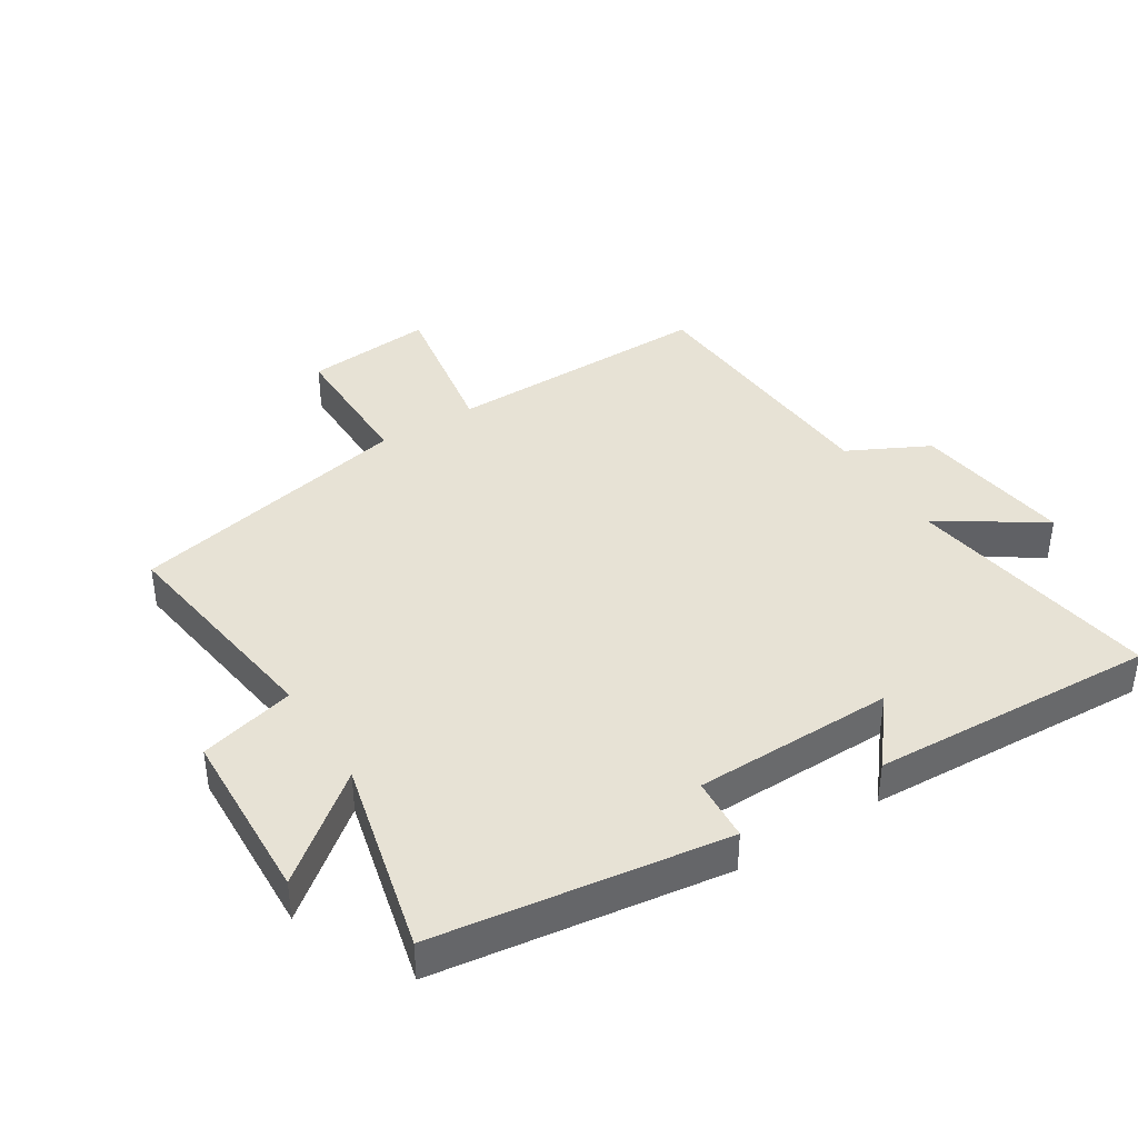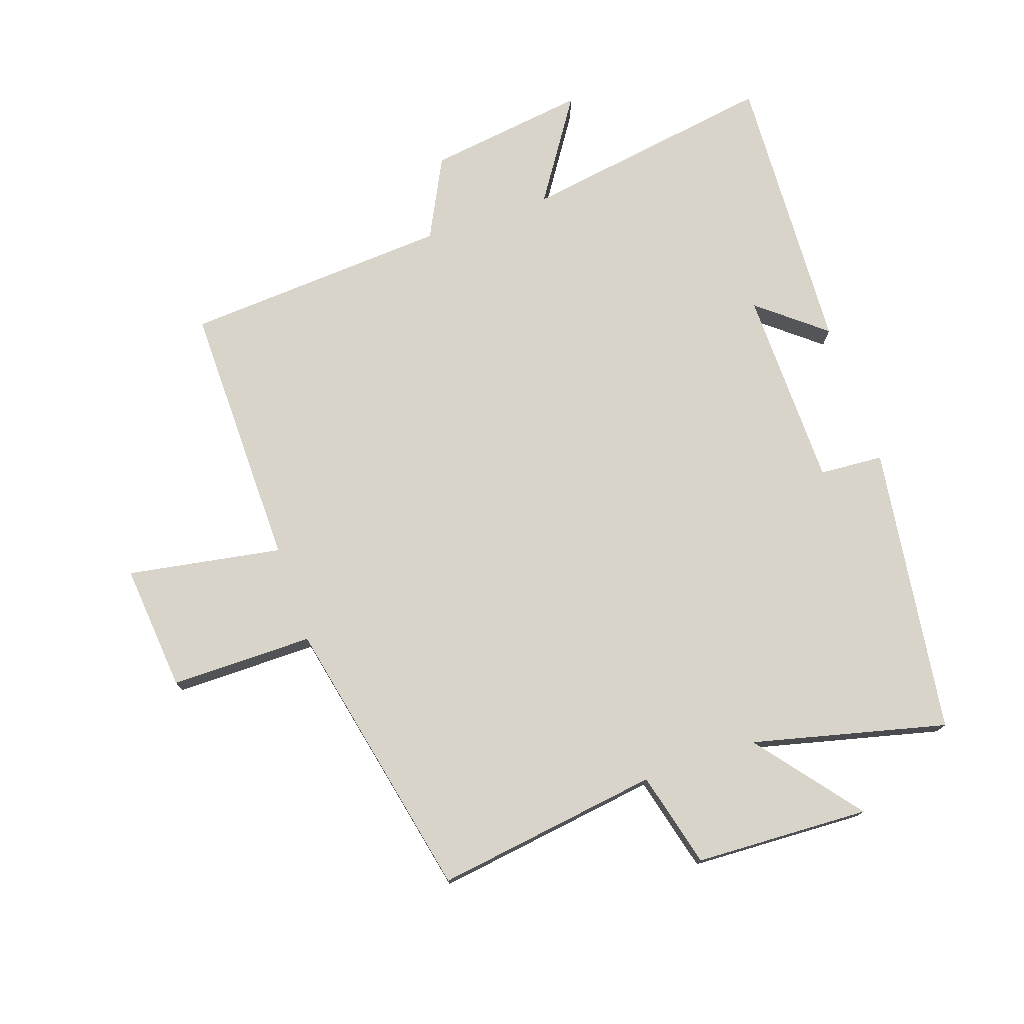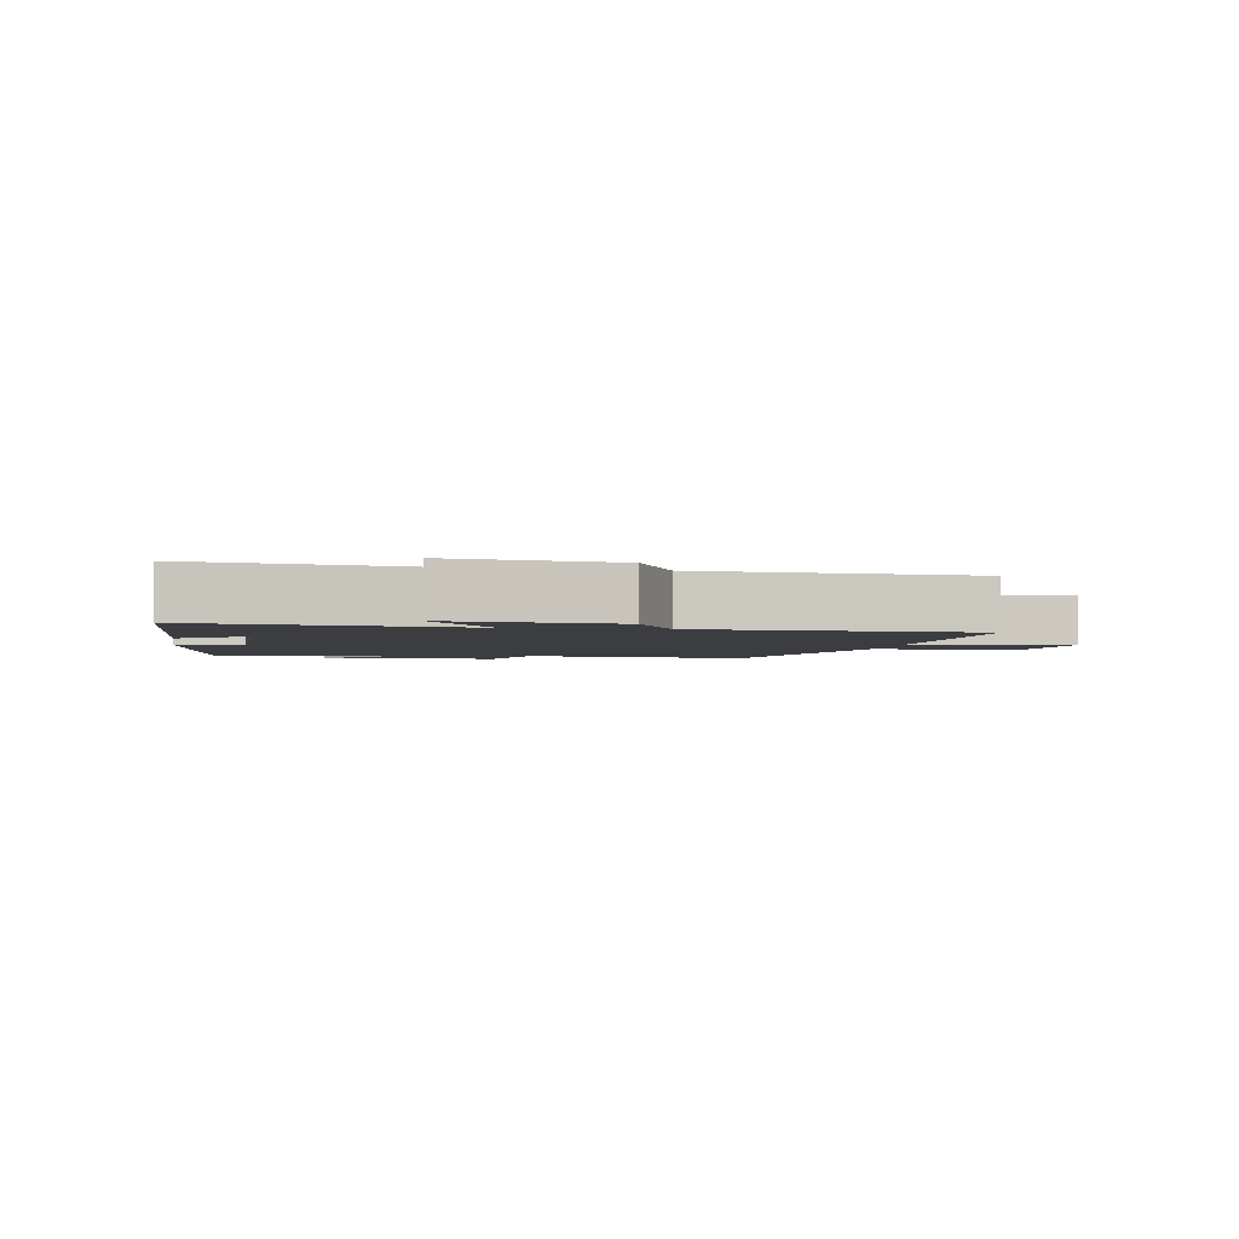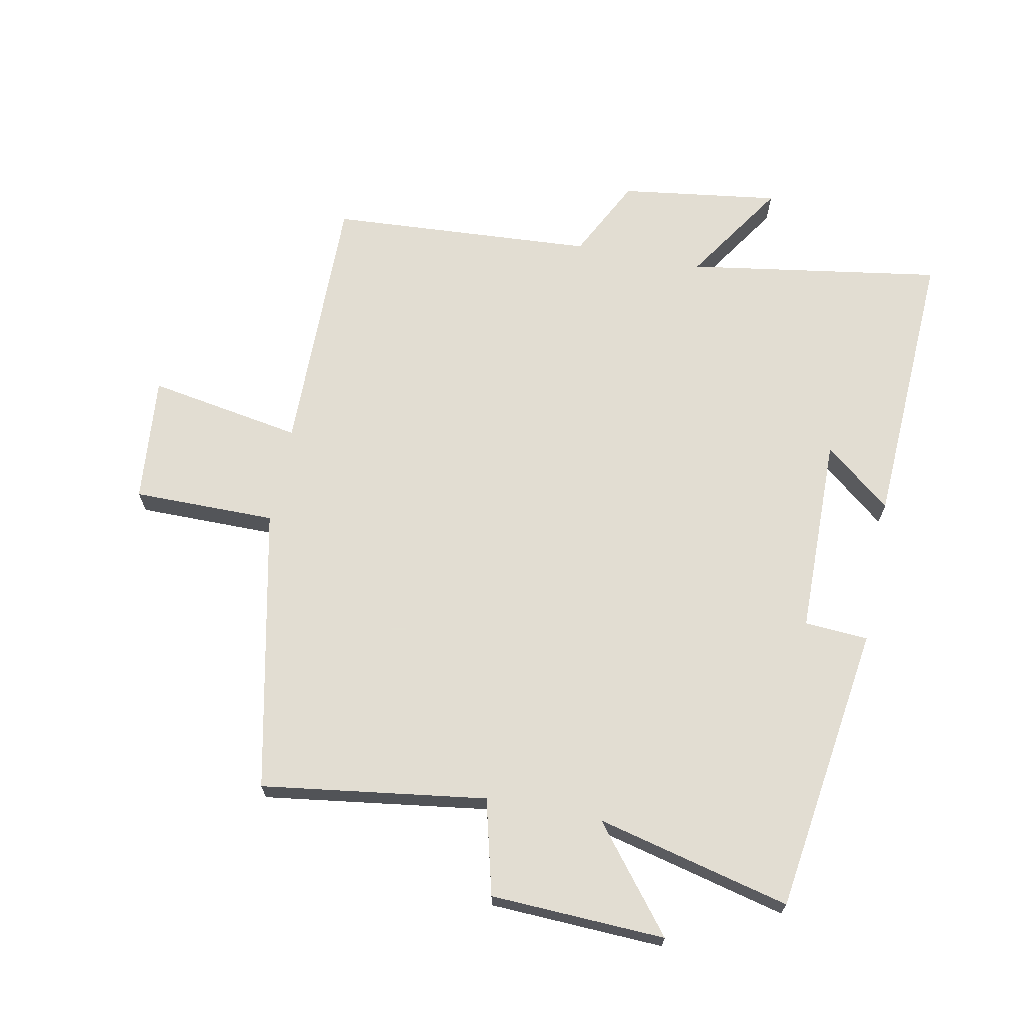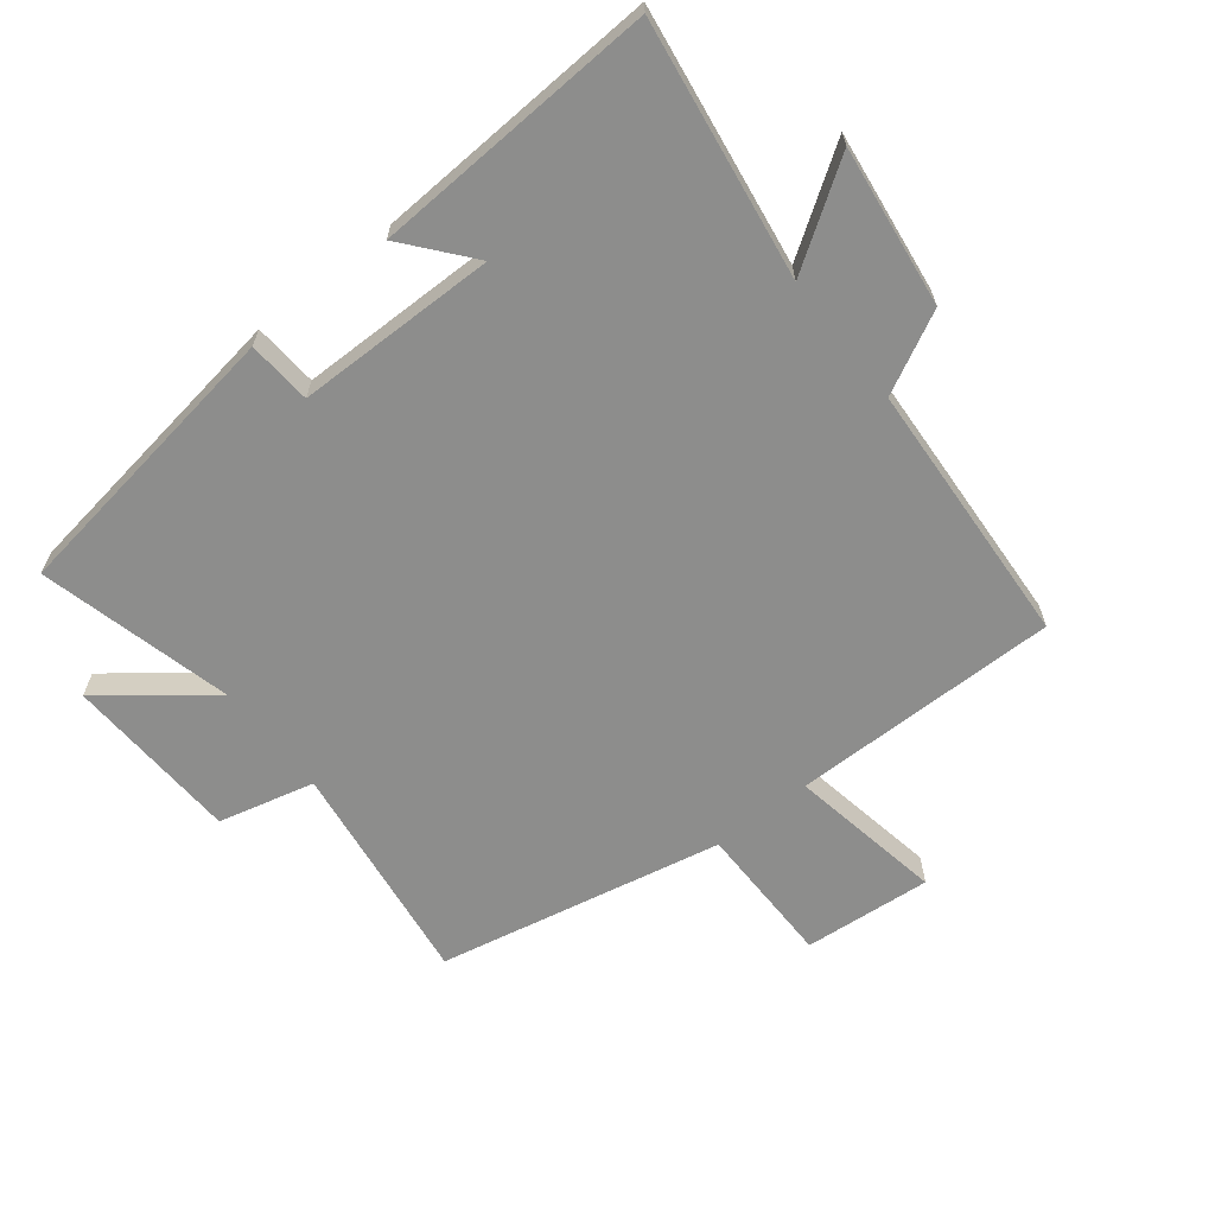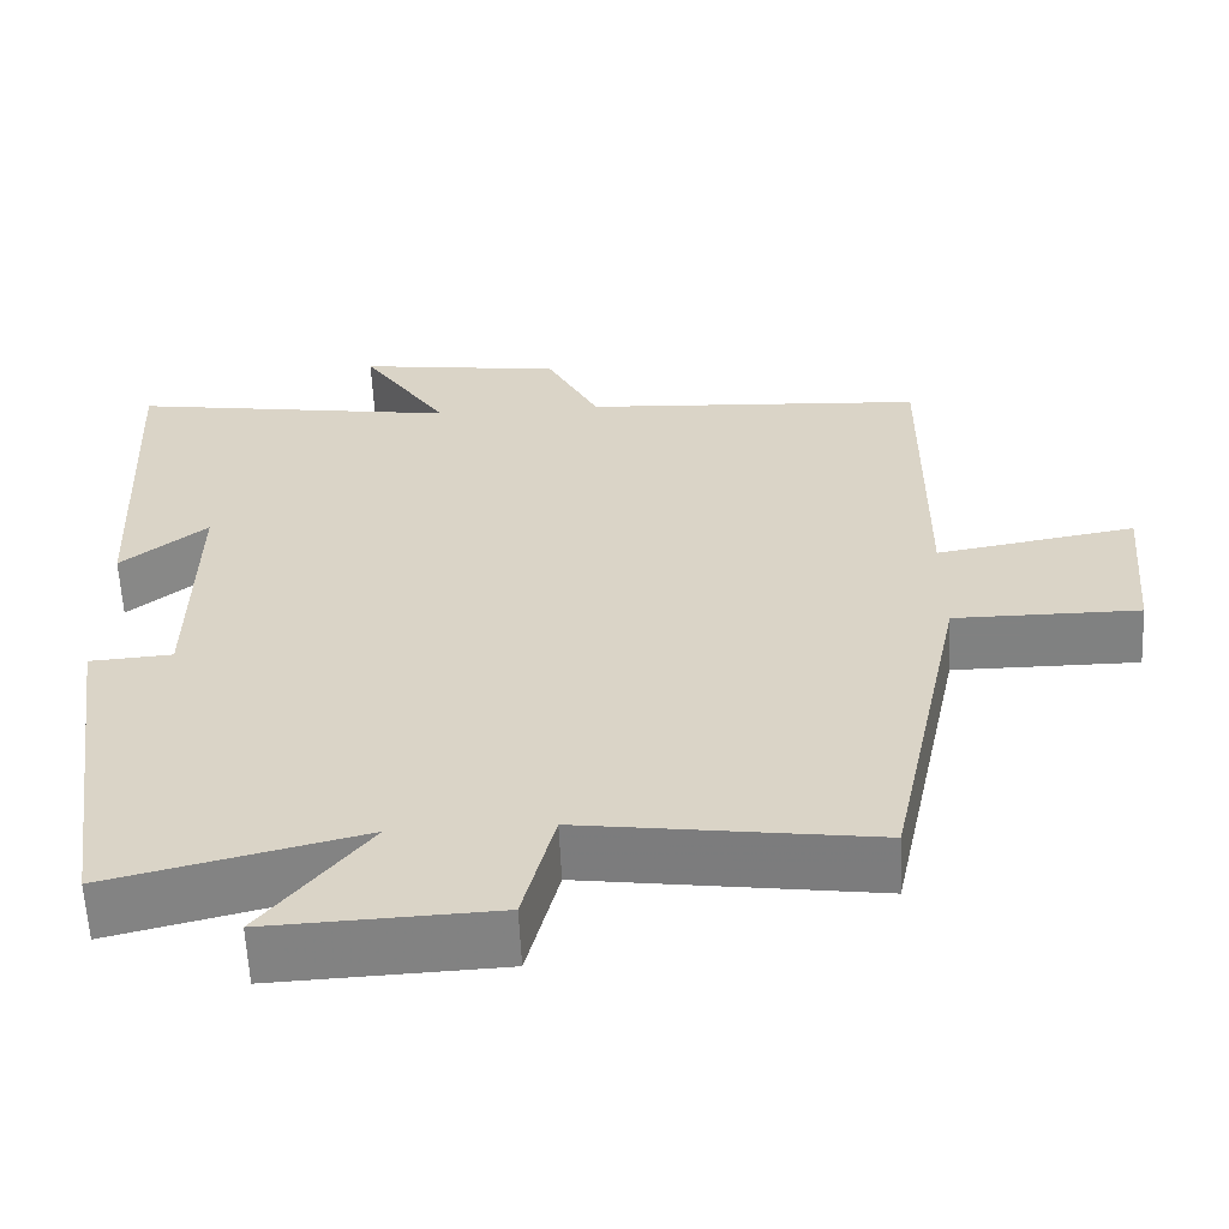
<metadata>
{"format":"obj","ext":"obj","renderer":"f3d","projection":"perspective","resolution":1024,"background":"white","views":[{"elev":40.2,"azim":-122.3,"up":"+Y"},{"elev":75.7,"azim":161.0,"up":"+Y"},{"elev":-2.7,"azim":-9.9,"up":"+Y"},{"elev":68.1,"azim":-168.9,"up":"+Y"},{"elev":-64.4,"azim":-51.5,"up":"+Y"},{"elev":-60.3,"azim":2.7,"up":"+Z"}]}
</metadata>
<code>
v -0.435 0.07 -0.575
v -0.5 0.07 -0.121
v -0.4 0.07 -0.114
v -0.396 0.07 0.2
v -0.5 0.07 0.115
v -0.522 0.07 0.562
v -0.121 0.07 0.5
v -0.227 0.07 0.66
v 0.023 0.07 0.626
v 0.087 0.07 0.5
v 0.504 0.07 0.474
v 0.5 0.07 0.055
v 0.742 0.07 0.097
v 0.724 0.07 -0.103
v 0.5 0.07 -0.103
v 0.406 0.07 -0.549
v 0.053 0.07 -0.5
v 0.015 0.07 -0.65
v -0.259 0.07 -0.662
v -0.131 0.07 -0.5
v -0.435 0 -0.575
v -0.5 0 -0.121
v -0.4 0 -0.114
v -0.396 0 0.2
v -0.5 0 0.115
v -0.522 0 0.562
v -0.121 0 0.5
v -0.227 0 0.66
v 0.023 0 0.626
v 0.087 0 0.5
v 0.504 0 0.474
v 0.5 0 0.055
v 0.742 0 0.097
v 0.724 0 -0.103
v 0.5 0 -0.103
v 0.406 0 -0.549
v 0.053 0 -0.5
v 0.015 0 -0.65
v -0.259 0 -0.662
v -0.131 0 -0.5
f 17 18 19 20
f 15 16 17
f 15 17 20
f 12 13 14 15
f 12 15 20 1
f 10 11 12 1
f 7 8 9 10
f 4 5 6 7
f 3 4 7 10
f 1 2 3
f 1 3 10
f 40 39 38 37
f 37 36 35
f 40 37 35
f 35 34 33 32
f 21 40 35 32
f 21 32 31 30
f 30 29 28 27
f 27 26 25 24
f 30 27 24 23
f 23 22 21
f 30 23 21
f 1 21 22 2
f 2 22 23 3
f 3 23 24 4
f 4 24 25 5
f 5 25 26 6
f 6 26 27 7
f 7 27 28 8
f 8 28 29 9
f 9 29 30 10
f 10 30 31 11
f 11 31 32 12
f 12 32 33 13
f 13 33 34 14
f 14 34 35 15
f 15 35 36 16
f 16 36 37 17
f 17 37 38 18
f 18 38 39 19
f 19 39 40 20
f 20 40 21 1

</code>
